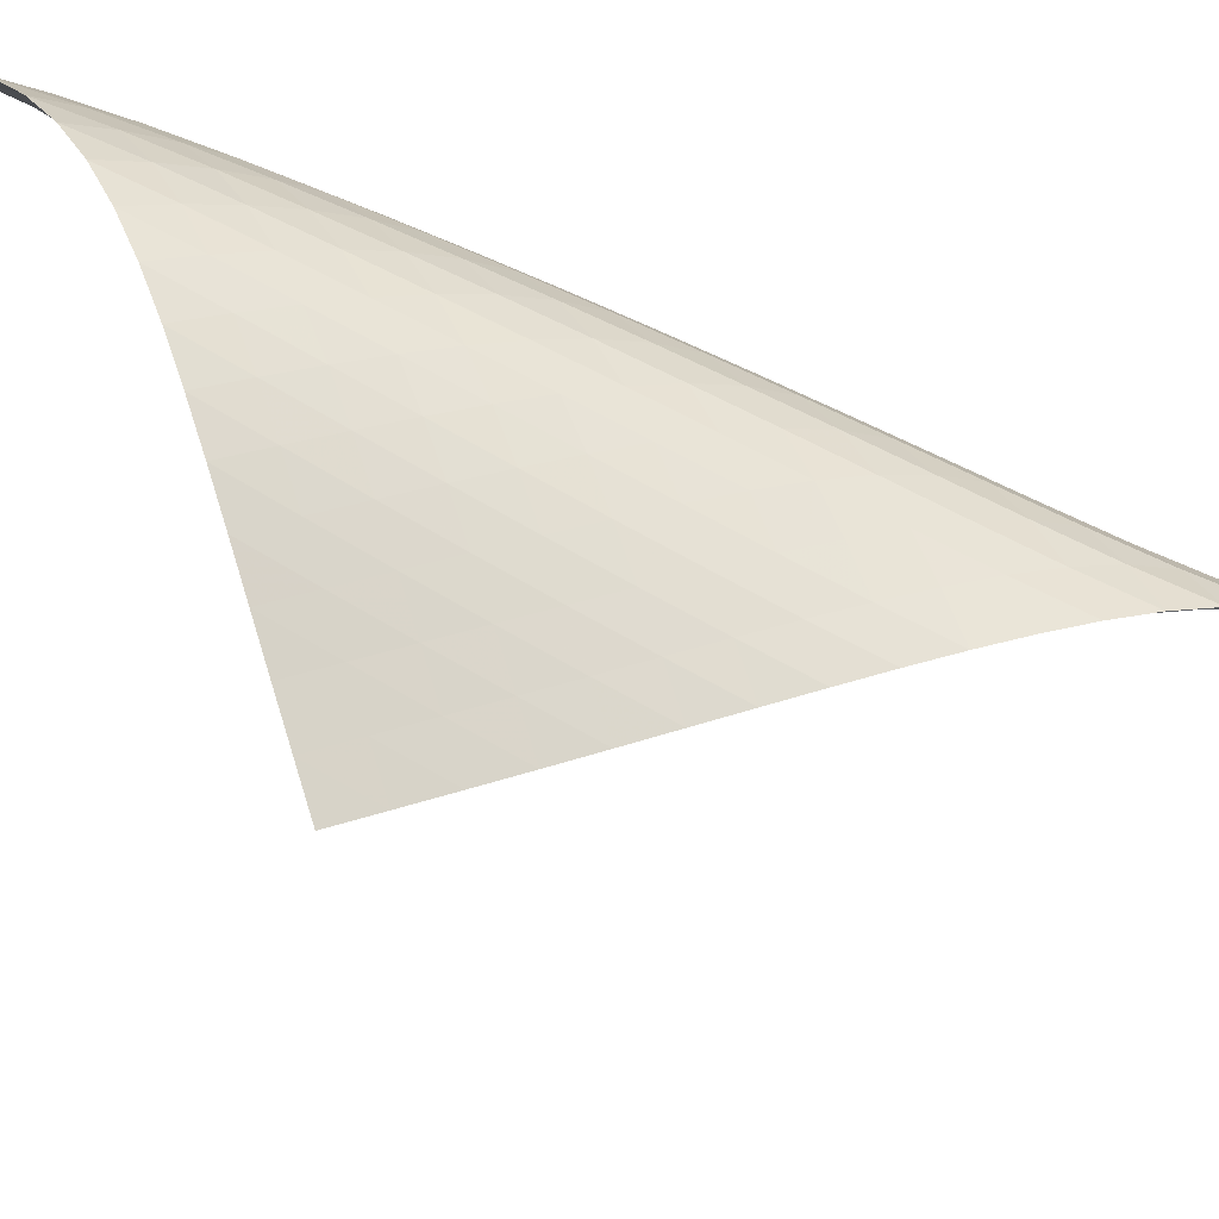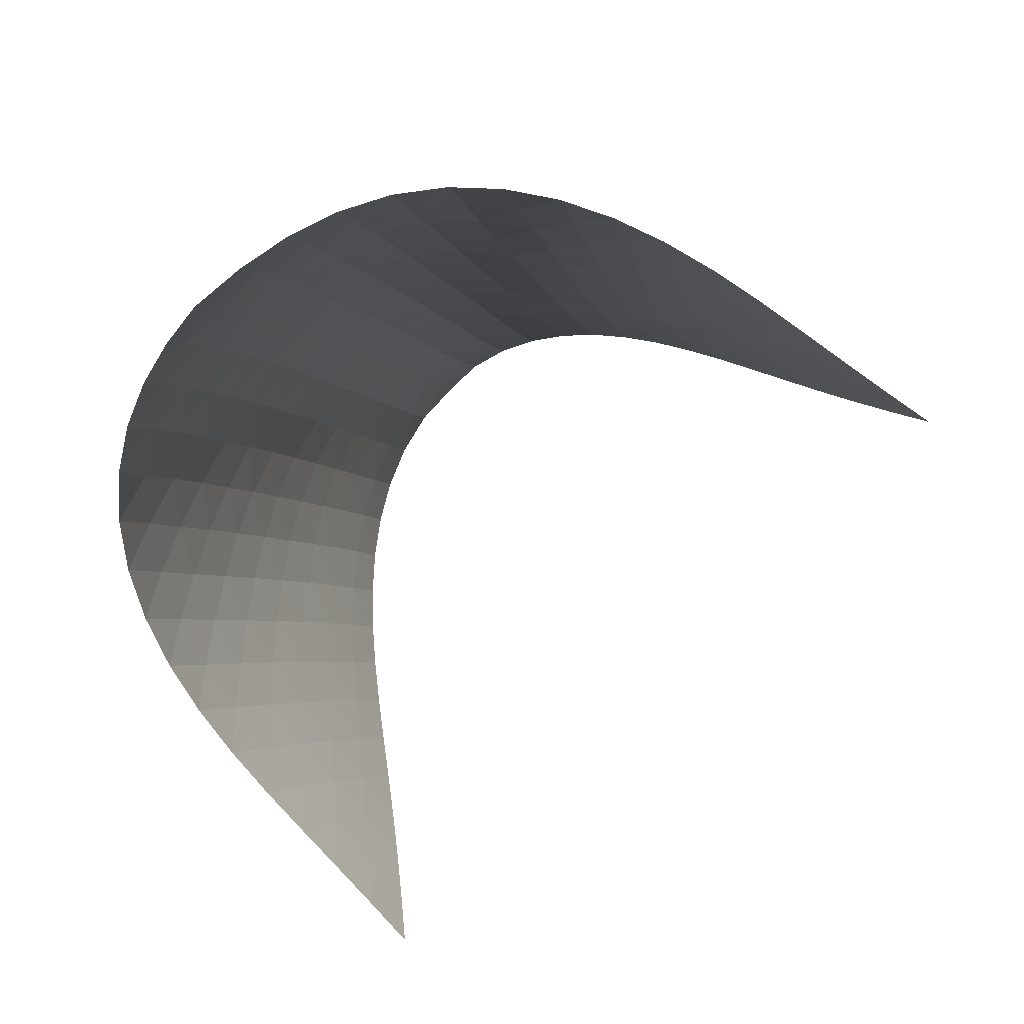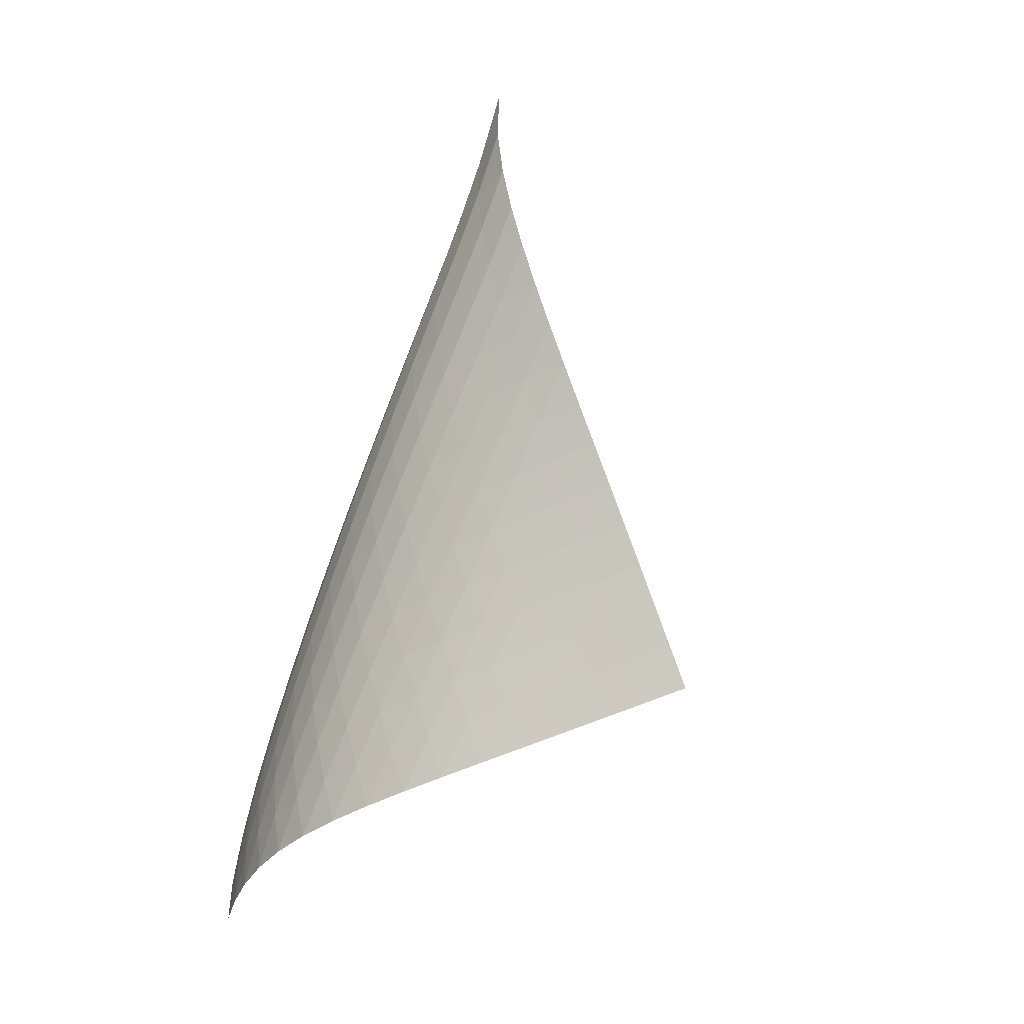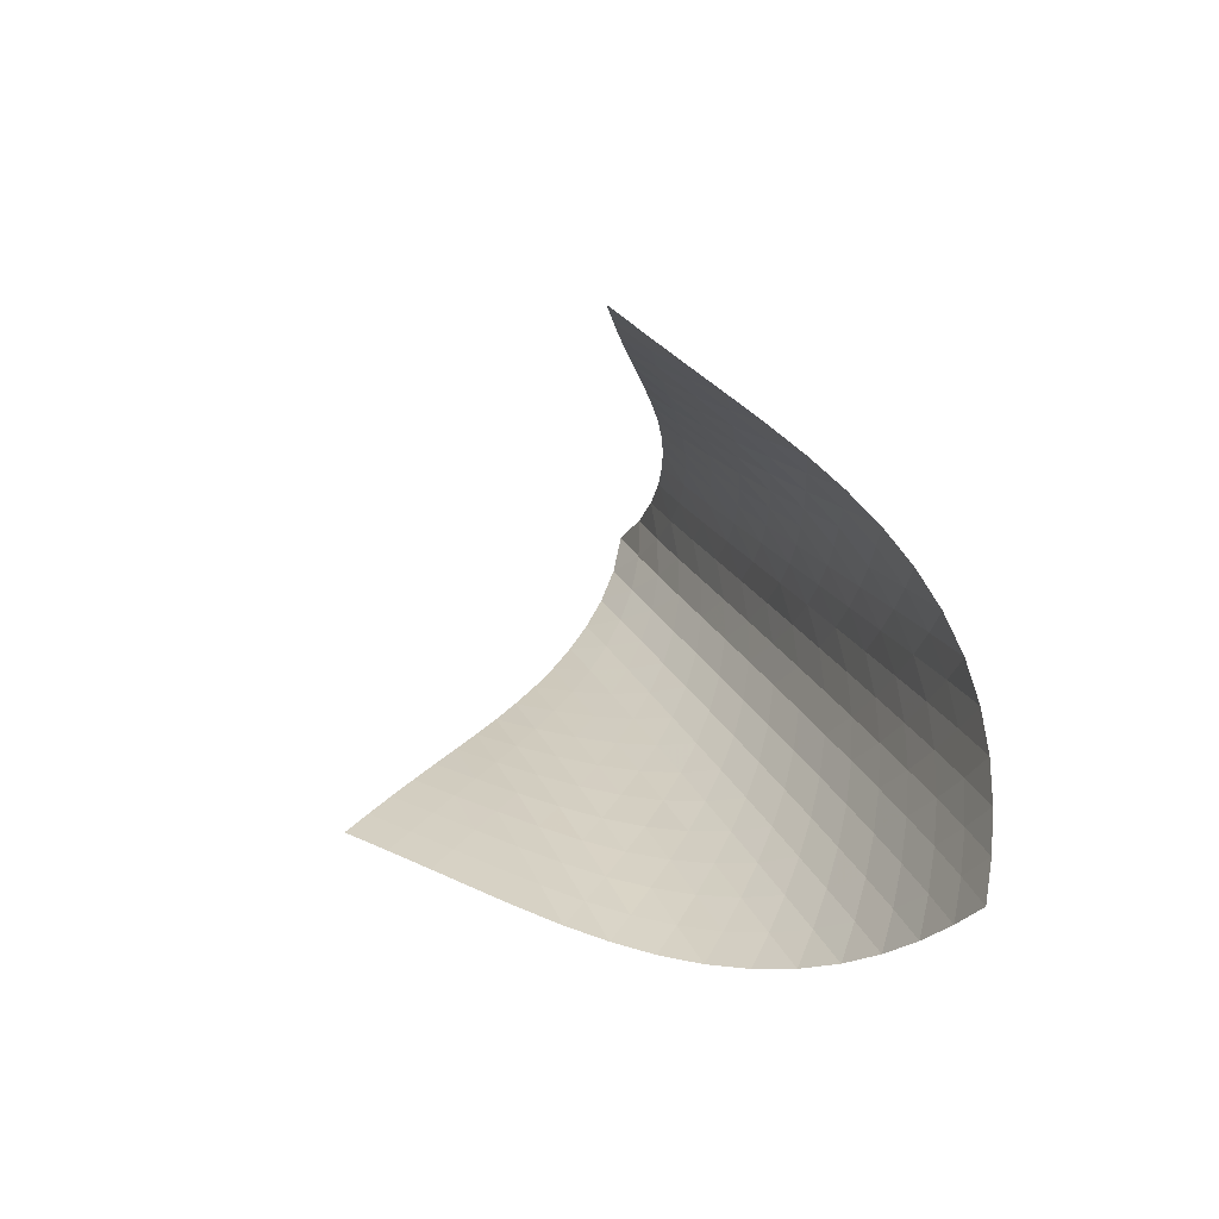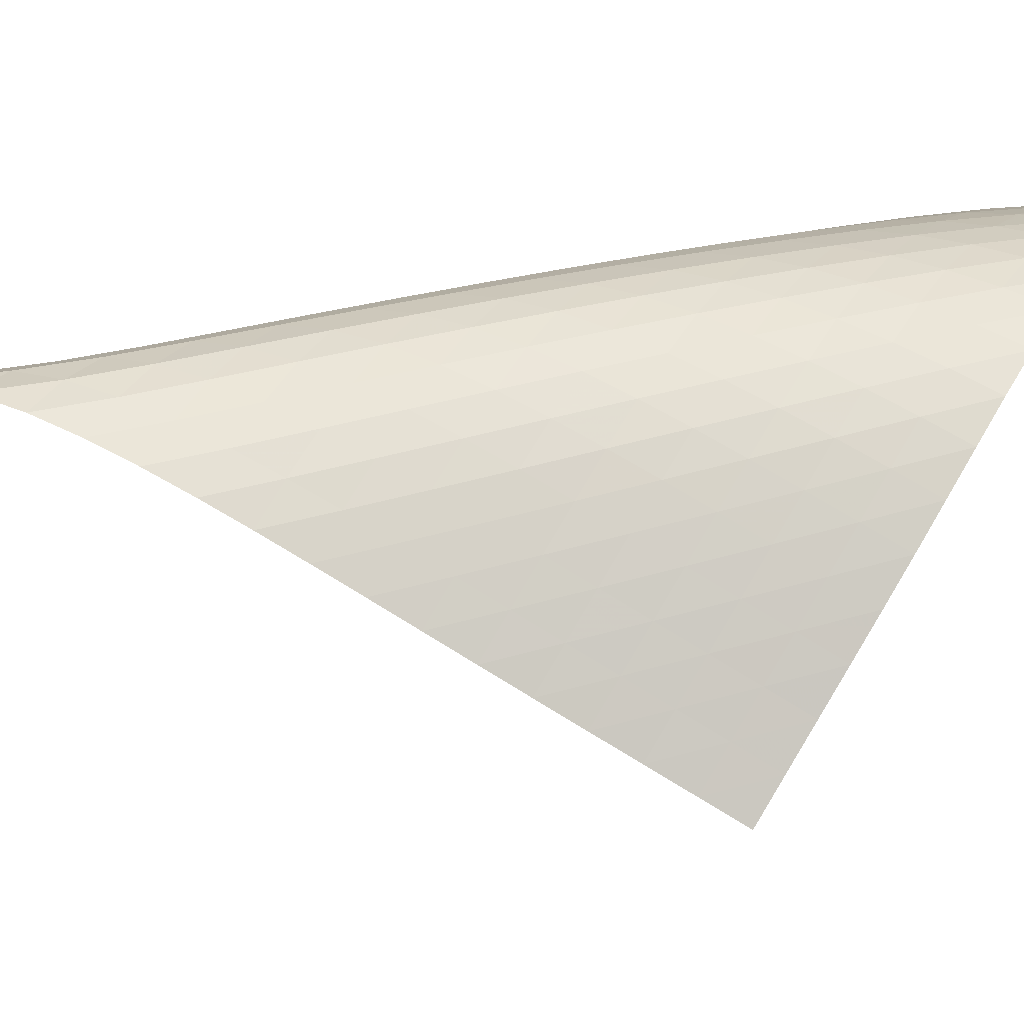
<metadata>
{"format":"obj","ext":"obj","renderer":"f3d","projection":"perspective","resolution":1024,"background":"white","views":[{"elev":44.4,"azim":94.2,"up":"+Z"},{"elev":12.7,"azim":-5.5,"up":"+Z"},{"elev":9.0,"azim":35.3,"up":"+Y"},{"elev":-79.0,"azim":-161.5,"up":"+Y"},{"elev":-31.6,"azim":-109.2,"up":"+Z"}]}
</metadata>
<code>
v -6.506 -0.04876 6.506
v -0.8007 -11.8 8.094
v -8.094 -11.8 0.8007
v -10.8 -17.9 10.8
v -8.092 -11.01 1.166
v -8.097 -10.22 1.527
v -8.111 -9.427 1.884
v -8.134 -8.631 2.238
v -8.159 -7.835 2.593
v -8.181 -7.038 2.951
v -8.191 -6.244 3.317
v -8.181 -5.452 3.693
v -8.14 -4.664 4.082
v -8.057 -3.883 4.485
v -7.919 -3.11 4.901
v -7.713 -2.347 5.327
v -7.423 -1.595 5.752
v -7.031 -0.8461 6.16
v -6.16 -0.8461 7.031
v -5.752 -1.595 7.423
v -5.327 -2.347 7.713
v -4.901 -3.11 7.919
v -4.485 -3.883 8.057
v -4.082 -4.664 8.14
v -3.693 -5.452 8.181
v -3.317 -6.244 8.191
v -2.951 -7.038 8.181
v -2.593 -7.835 8.159
v -2.238 -8.631 8.134
v -1.884 -9.427 8.111
v -1.527 -10.22 8.097
v -1.166 -11.01 8.092
v -1.459 -12.1 8.568
v -2.114 -12.4 9.048
v -2.767 -12.71 9.533
v -3.423 -13.01 10.01
v -4.091 -13.32 10.47
v -4.779 -13.63 10.89
v -5.489 -13.97 11.25
v -6.22 -14.33 11.54
v -6.963 -14.73 11.73
v -7.702 -15.16 11.81
v -8.417 -15.64 11.79
v -9.09 -16.16 11.65
v -9.712 -16.72 11.43
v -10.28 -17.3 11.14
v -11.14 -17.3 10.28
v -11.43 -16.72 9.712
v -11.65 -16.16 9.09
v -11.79 -15.64 8.417
v -11.81 -15.16 7.702
v -11.73 -14.73 6.963
v -11.54 -14.33 6.22
v -11.25 -13.97 5.489
v -10.89 -13.63 4.779
v -10.47 -13.32 4.091
v -10.01 -13.01 3.423
v -9.533 -12.71 2.767
v -9.048 -12.4 2.114
v -8.568 -12.1 1.459
v -6.801 -1.423 6.801
v -7.322 -2.085 6.466
v -7.728 -2.785 6.075
v -8.032 -3.513 5.66
v -8.251 -4.261 5.24
v -8.4 -5.025 4.826
v -8.495 -5.798 4.422
v -8.548 -6.58 4.031
v -8.573 -7.366 3.651
v -8.578 -8.155 3.28
v -8.573 -8.946 2.915
v -8.566 -9.737 2.553
v -8.562 -10.53 2.191
v -8.563 -11.31 1.826
v -6.466 -2.085 7.322
v -7.11 -2.648 7.11
v -7.645 -3.276 6.791
v -8.065 -3.953 6.409
v -8.38 -4.666 5.997
v -8.609 -5.404 5.578
v -8.768 -6.159 5.162
v -8.874 -6.926 4.756
v -8.94 -7.701 4.36
v -8.979 -8.481 3.975
v -9.001 -9.265 3.597
v -9.015 -10.05 3.225
v -9.026 -10.84 2.854
v -9.037 -11.62 2.484
v -6.075 -2.785 7.728
v -6.791 -3.276 7.645
v -7.438 -3.83 7.438
v -7.979 -4.445 7.124
v -8.409 -5.11 6.745
v -8.736 -5.812 6.334
v -8.977 -6.541 5.913
v -9.149 -7.288 5.494
v -9.27 -8.047 5.083
v -9.352 -8.815 4.682
v -9.409 -9.589 4.289
v -9.45 -10.37 3.903
v -9.483 -11.14 3.521
v -9.51 -11.92 3.143
v -5.66 -3.513 8.032
v -6.409 -3.953 8.065
v -7.124 -4.445 7.979
v -7.767 -4.998 7.767
v -8.312 -5.607 7.455
v -8.751 -6.263 7.078
v -9.09 -6.956 6.668
v -9.347 -7.675 6.245
v -9.537 -8.413 5.822
v -9.676 -9.164 5.405
v -9.779 -9.924 4.996
v -9.857 -10.69 4.594
v -9.92 -11.46 4.199
v -9.972 -12.23 3.808
v -5.24 -4.261 8.251
v -5.997 -4.666 8.38
v -6.745 -5.11 8.409
v -7.455 -5.607 8.312
v -8.094 -6.16 8.094
v -8.641 -6.765 7.782
v -9.087 -7.415 7.407
v -9.441 -8.1 6.998
v -9.715 -8.809 6.574
v -9.926 -9.538 6.147
v -10.09 -10.28 5.723
v -10.22 -11.03 5.305
v -10.32 -11.79 4.894
v -10.4 -12.55 4.489
v -4.826 -5.025 8.4
v -5.578 -5.404 8.609
v -6.334 -5.812 8.736
v -7.078 -6.263 8.751
v -7.782 -6.765 8.641
v -8.417 -7.32 8.417
v -8.963 -7.924 8.104
v -9.418 -8.568 7.731
v -9.786 -9.244 7.323
v -10.08 -9.944 6.898
v -10.31 -10.66 6.467
v -10.5 -11.39 6.037
v -10.66 -12.13 5.611
v -10.79 -12.88 5.191
v -4.422 -5.798 8.495
v -5.162 -6.159 8.768
v -5.913 -6.541 8.977
v -6.668 -6.956 9.09
v -7.407 -7.415 9.087
v -8.104 -7.924 8.963
v -8.733 -8.481 8.733
v -9.28 -9.082 8.419
v -9.741 -9.721 8.048
v -10.12 -10.39 7.641
v -10.44 -11.08 7.216
v -10.7 -11.78 6.783
v -10.92 -12.5 6.348
v -11.11 -13.23 5.915
v -4.031 -6.58 8.548
v -4.756 -6.926 8.874
v -5.494 -7.288 9.149
v -6.245 -7.675 9.347
v -6.998 -8.1 9.441
v -7.731 -8.568 9.418
v -8.419 -9.082 9.28
v -9.042 -9.643 9.042
v -9.588 -10.24 8.727
v -10.06 -10.88 8.357
v -10.46 -11.54 7.953
v -10.79 -12.21 7.529
v -11.09 -12.91 7.095
v -11.33 -13.61 6.657
v -3.651 -7.366 8.573
v -4.36 -7.701 8.94
v -5.083 -8.047 9.27
v -5.822 -8.413 9.537
v -6.574 -8.809 9.715
v -7.323 -9.244 9.786
v -8.048 -9.721 9.741
v -8.727 -10.24 9.588
v -9.343 -10.81 9.343
v -9.888 -11.41 9.026
v -10.36 -12.03 8.658
v -10.78 -12.68 8.257
v -11.14 -13.35 7.836
v -11.46 -14.03 7.403
v -3.28 -8.155 8.578
v -3.975 -8.481 8.979
v -4.682 -8.815 9.352
v -5.405 -9.164 9.676
v -6.147 -9.538 9.926
v -6.898 -9.944 10.08
v -7.641 -10.39 10.12
v -8.357 -10.88 10.06
v -9.026 -11.41 9.888
v -9.634 -11.97 9.634
v -10.18 -12.57 9.315
v -10.66 -13.2 8.95
v -11.1 -13.84 8.553
v -11.48 -14.49 8.135
v -2.915 -8.946 8.573
v -3.597 -9.265 9.001
v -4.289 -9.589 9.409
v -4.996 -9.924 9.779
v -5.723 -10.28 10.09
v -6.467 -10.66 10.31
v -7.216 -11.08 10.44
v -7.953 -11.54 10.46
v -8.658 -12.03 10.36
v -9.315 -12.57 10.18
v -9.914 -13.14 9.914
v -10.46 -13.74 9.592
v -10.95 -14.36 9.228
v -11.39 -14.99 8.835
v -2.553 -9.737 8.566
v -3.225 -10.05 9.015
v -3.903 -10.37 9.45
v -4.594 -10.69 9.857
v -5.305 -11.03 10.22
v -6.037 -11.39 10.5
v -6.783 -11.78 10.7
v -7.529 -12.21 10.79
v -8.257 -12.68 10.78
v -8.95 -13.2 10.66
v -9.592 -13.74 10.46
v -10.18 -14.32 10.18
v -10.72 -14.92 9.853
v -11.21 -15.53 9.487
v -2.191 -10.53 8.562
v -2.854 -10.84 9.026
v -3.521 -11.14 9.483
v -4.199 -11.46 9.92
v -4.894 -11.79 10.32
v -5.611 -12.13 10.66
v -6.348 -12.5 10.92
v -7.095 -12.91 11.09
v -7.836 -13.35 11.14
v -8.553 -13.84 11.1
v -9.228 -14.36 10.95
v -9.853 -14.92 10.72
v -10.43 -15.5 10.43
v -10.95 -16.1 10.09
v -1.826 -11.31 8.563
v -2.484 -11.62 9.037
v -3.143 -11.92 9.51
v -3.808 -12.23 9.972
v -4.489 -12.55 10.4
v -5.191 -12.88 10.79
v -5.915 -13.23 11.11
v -6.657 -13.61 11.33
v -7.403 -14.03 11.46
v -8.135 -14.49 11.48
v -8.835 -14.99 11.39
v -9.487 -15.53 11.21
v -10.09 -16.1 10.95
v -10.64 -16.69 10.64
f 256 46 4
f 256 4 47
f 5 74 60
f 5 60 3
f 74 88 59
f 74 59 60
f 88 102 58
f 88 58 59
f 102 116 57
f 102 57 58
f 116 130 56
f 116 56 57
f 130 144 55
f 130 55 56
f 144 158 54
f 144 54 55
f 158 172 53
f 158 53 54
f 172 186 52
f 172 52 53
f 186 200 51
f 186 51 52
f 200 214 50
f 200 50 51
f 214 228 49
f 214 49 50
f 228 242 48
f 228 48 49
f 242 256 47
f 242 47 48
f 1 19 61
f 1 61 18
f 18 61 62
f 18 62 17
f 17 62 63
f 17 63 16
f 16 63 64
f 16 64 15
f 15 64 65
f 15 65 14
f 14 65 66
f 14 66 13
f 13 66 67
f 13 67 12
f 12 67 68
f 12 68 11
f 11 68 69
f 11 69 10
f 10 69 70
f 10 70 9
f 9 70 71
f 9 71 8
f 8 71 72
f 8 72 7
f 7 72 73
f 7 73 6
f 6 73 74
f 6 74 5
f 19 20 75
f 19 75 61
f 61 75 76
f 61 76 62
f 62 76 77
f 62 77 63
f 63 77 78
f 63 78 64
f 64 78 79
f 64 79 65
f 65 79 80
f 65 80 66
f 66 80 81
f 66 81 67
f 67 81 82
f 67 82 68
f 68 82 83
f 68 83 69
f 69 83 84
f 69 84 70
f 70 84 85
f 70 85 71
f 71 85 86
f 71 86 72
f 72 86 87
f 72 87 73
f 73 87 88
f 73 88 74
f 20 21 89
f 20 89 75
f 75 89 90
f 75 90 76
f 76 90 91
f 76 91 77
f 77 91 92
f 77 92 78
f 78 92 93
f 78 93 79
f 79 93 94
f 79 94 80
f 80 94 95
f 80 95 81
f 81 95 96
f 81 96 82
f 82 96 97
f 82 97 83
f 83 97 98
f 83 98 84
f 84 98 99
f 84 99 85
f 85 99 100
f 85 100 86
f 86 100 101
f 86 101 87
f 87 101 102
f 87 102 88
f 21 22 103
f 21 103 89
f 89 103 104
f 89 104 90
f 90 104 105
f 90 105 91
f 91 105 106
f 91 106 92
f 92 106 107
f 92 107 93
f 93 107 108
f 93 108 94
f 94 108 109
f 94 109 95
f 95 109 110
f 95 110 96
f 96 110 111
f 96 111 97
f 97 111 112
f 97 112 98
f 98 112 113
f 98 113 99
f 99 113 114
f 99 114 100
f 100 114 115
f 100 115 101
f 101 115 116
f 101 116 102
f 22 23 117
f 22 117 103
f 103 117 118
f 103 118 104
f 104 118 119
f 104 119 105
f 105 119 120
f 105 120 106
f 106 120 121
f 106 121 107
f 107 121 122
f 107 122 108
f 108 122 123
f 108 123 109
f 109 123 124
f 109 124 110
f 110 124 125
f 110 125 111
f 111 125 126
f 111 126 112
f 112 126 127
f 112 127 113
f 113 127 128
f 113 128 114
f 114 128 129
f 114 129 115
f 115 129 130
f 115 130 116
f 23 24 131
f 23 131 117
f 117 131 132
f 117 132 118
f 118 132 133
f 118 133 119
f 119 133 134
f 119 134 120
f 120 134 135
f 120 135 121
f 121 135 136
f 121 136 122
f 122 136 137
f 122 137 123
f 123 137 138
f 123 138 124
f 124 138 139
f 124 139 125
f 125 139 140
f 125 140 126
f 126 140 141
f 126 141 127
f 127 141 142
f 127 142 128
f 128 142 143
f 128 143 129
f 129 143 144
f 129 144 130
f 24 25 145
f 24 145 131
f 131 145 146
f 131 146 132
f 132 146 147
f 132 147 133
f 133 147 148
f 133 148 134
f 134 148 149
f 134 149 135
f 135 149 150
f 135 150 136
f 136 150 151
f 136 151 137
f 137 151 152
f 137 152 138
f 138 152 153
f 138 153 139
f 139 153 154
f 139 154 140
f 140 154 155
f 140 155 141
f 141 155 156
f 141 156 142
f 142 156 157
f 142 157 143
f 143 157 158
f 143 158 144
f 25 26 159
f 25 159 145
f 145 159 160
f 145 160 146
f 146 160 161
f 146 161 147
f 147 161 162
f 147 162 148
f 148 162 163
f 148 163 149
f 149 163 164
f 149 164 150
f 150 164 165
f 150 165 151
f 151 165 166
f 151 166 152
f 152 166 167
f 152 167 153
f 153 167 168
f 153 168 154
f 154 168 169
f 154 169 155
f 155 169 170
f 155 170 156
f 156 170 171
f 156 171 157
f 157 171 172
f 157 172 158
f 26 27 173
f 26 173 159
f 159 173 174
f 159 174 160
f 160 174 175
f 160 175 161
f 161 175 176
f 161 176 162
f 162 176 177
f 162 177 163
f 163 177 178
f 163 178 164
f 164 178 179
f 164 179 165
f 165 179 180
f 165 180 166
f 166 180 181
f 166 181 167
f 167 181 182
f 167 182 168
f 168 182 183
f 168 183 169
f 169 183 184
f 169 184 170
f 170 184 185
f 170 185 171
f 171 185 186
f 171 186 172
f 27 28 187
f 27 187 173
f 173 187 188
f 173 188 174
f 174 188 189
f 174 189 175
f 175 189 190
f 175 190 176
f 176 190 191
f 176 191 177
f 177 191 192
f 177 192 178
f 178 192 193
f 178 193 179
f 179 193 194
f 179 194 180
f 180 194 195
f 180 195 181
f 181 195 196
f 181 196 182
f 182 196 197
f 182 197 183
f 183 197 198
f 183 198 184
f 184 198 199
f 184 199 185
f 185 199 200
f 185 200 186
f 28 29 201
f 28 201 187
f 187 201 202
f 187 202 188
f 188 202 203
f 188 203 189
f 189 203 204
f 189 204 190
f 190 204 205
f 190 205 191
f 191 205 206
f 191 206 192
f 192 206 207
f 192 207 193
f 193 207 208
f 193 208 194
f 194 208 209
f 194 209 195
f 195 209 210
f 195 210 196
f 196 210 211
f 196 211 197
f 197 211 212
f 197 212 198
f 198 212 213
f 198 213 199
f 199 213 214
f 199 214 200
f 29 30 215
f 29 215 201
f 201 215 216
f 201 216 202
f 202 216 217
f 202 217 203
f 203 217 218
f 203 218 204
f 204 218 219
f 204 219 205
f 205 219 220
f 205 220 206
f 206 220 221
f 206 221 207
f 207 221 222
f 207 222 208
f 208 222 223
f 208 223 209
f 209 223 224
f 209 224 210
f 210 224 225
f 210 225 211
f 211 225 226
f 211 226 212
f 212 226 227
f 212 227 213
f 213 227 228
f 213 228 214
f 30 31 229
f 30 229 215
f 215 229 230
f 215 230 216
f 216 230 231
f 216 231 217
f 217 231 232
f 217 232 218
f 218 232 233
f 218 233 219
f 219 233 234
f 219 234 220
f 220 234 235
f 220 235 221
f 221 235 236
f 221 236 222
f 222 236 237
f 222 237 223
f 223 237 238
f 223 238 224
f 224 238 239
f 224 239 225
f 225 239 240
f 225 240 226
f 226 240 241
f 226 241 227
f 227 241 242
f 227 242 228
f 31 32 243
f 31 243 229
f 229 243 244
f 229 244 230
f 230 244 245
f 230 245 231
f 231 245 246
f 231 246 232
f 232 246 247
f 232 247 233
f 233 247 248
f 233 248 234
f 234 248 249
f 234 249 235
f 235 249 250
f 235 250 236
f 236 250 251
f 236 251 237
f 237 251 252
f 237 252 238
f 238 252 253
f 238 253 239
f 239 253 254
f 239 254 240
f 240 254 255
f 240 255 241
f 241 255 256
f 241 256 242
f 32 2 33
f 32 33 243
f 243 33 34
f 243 34 244
f 244 34 35
f 244 35 245
f 245 35 36
f 245 36 246
f 246 36 37
f 246 37 247
f 247 37 38
f 247 38 248
f 248 38 39
f 248 39 249
f 249 39 40
f 249 40 250
f 250 40 41
f 250 41 251
f 251 41 42
f 251 42 252
f 252 42 43
f 252 43 253
f 253 43 44
f 253 44 254
f 254 44 45
f 254 45 255
f 255 45 46
f 255 46 256

</code>
